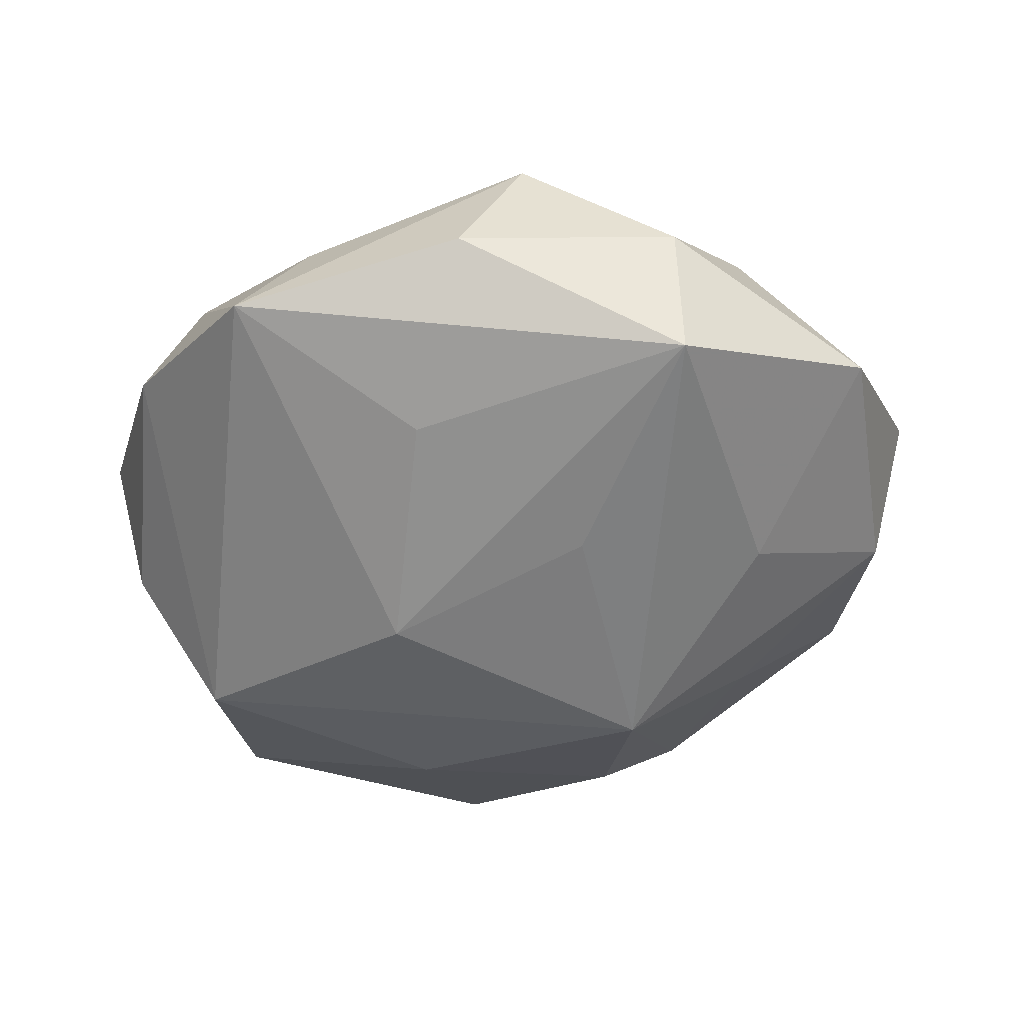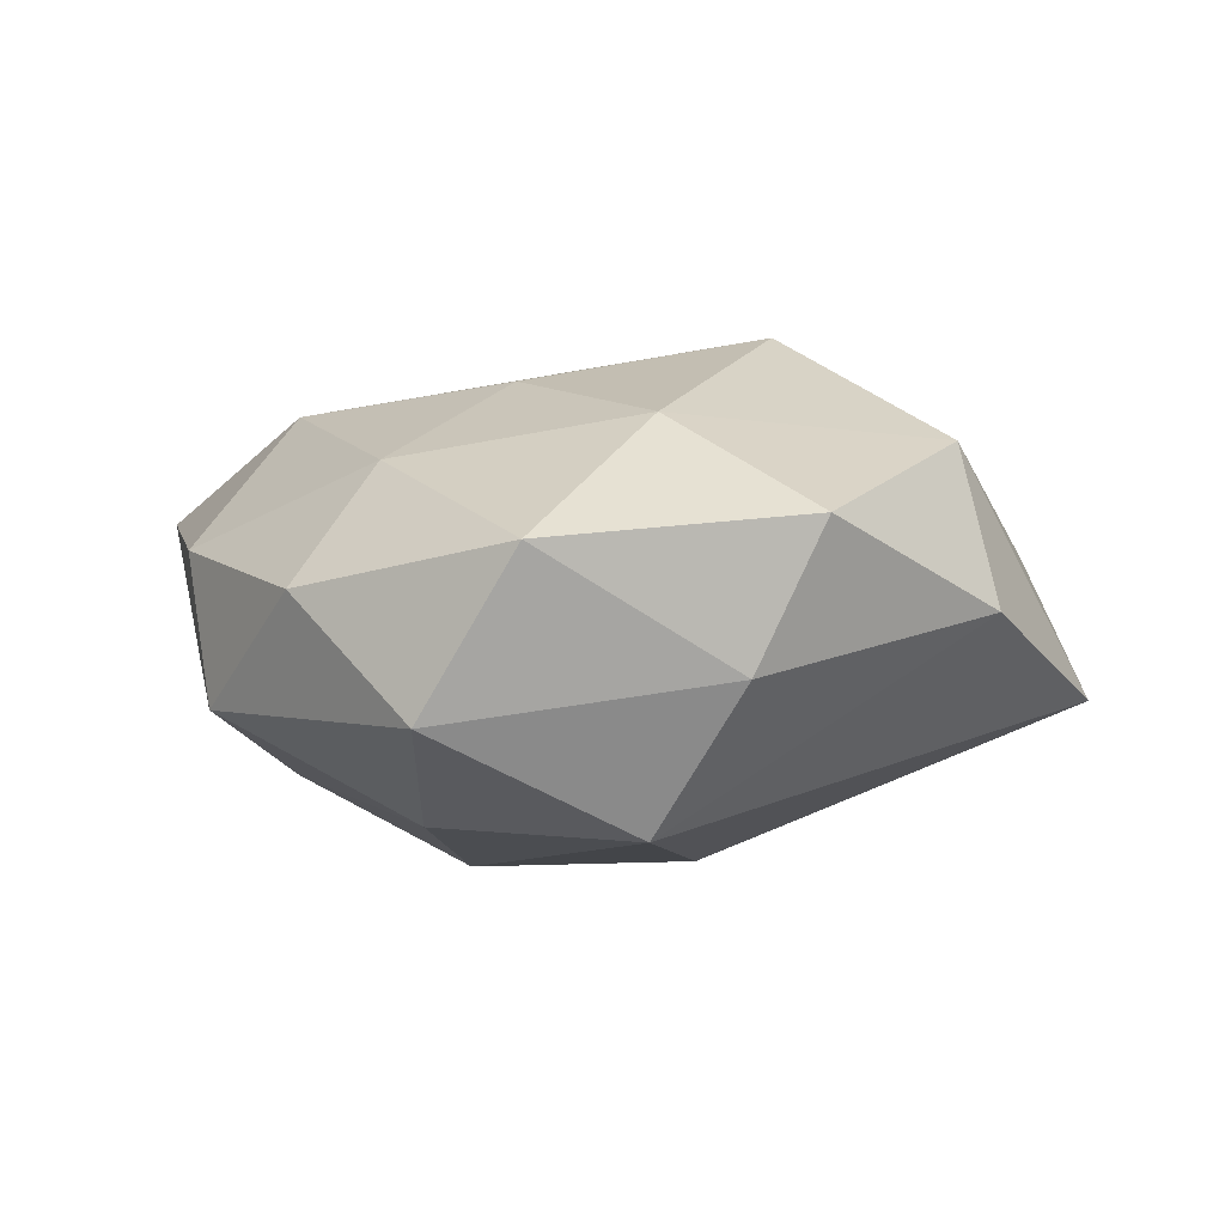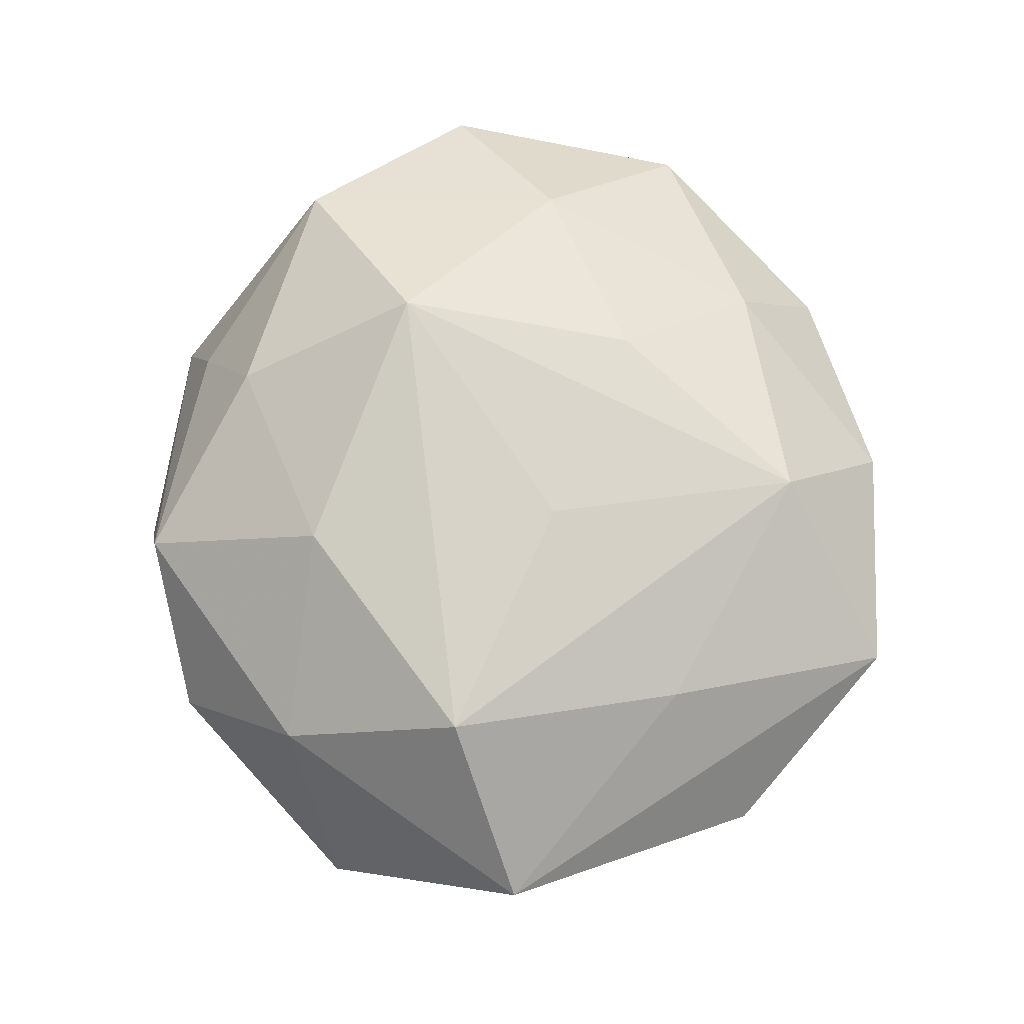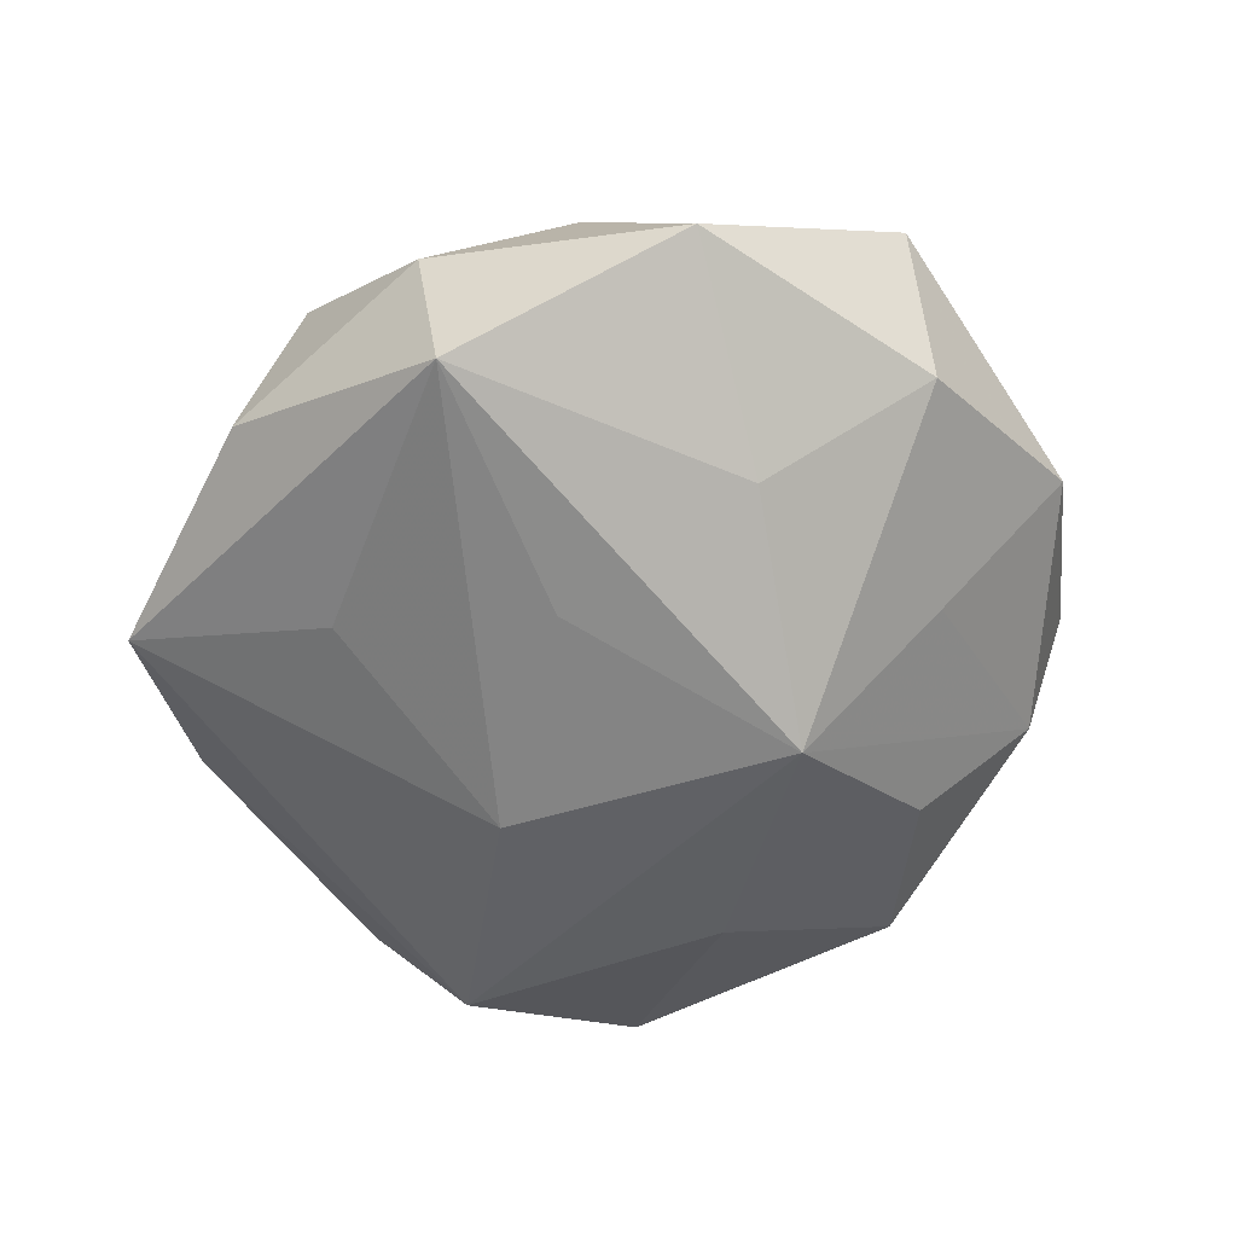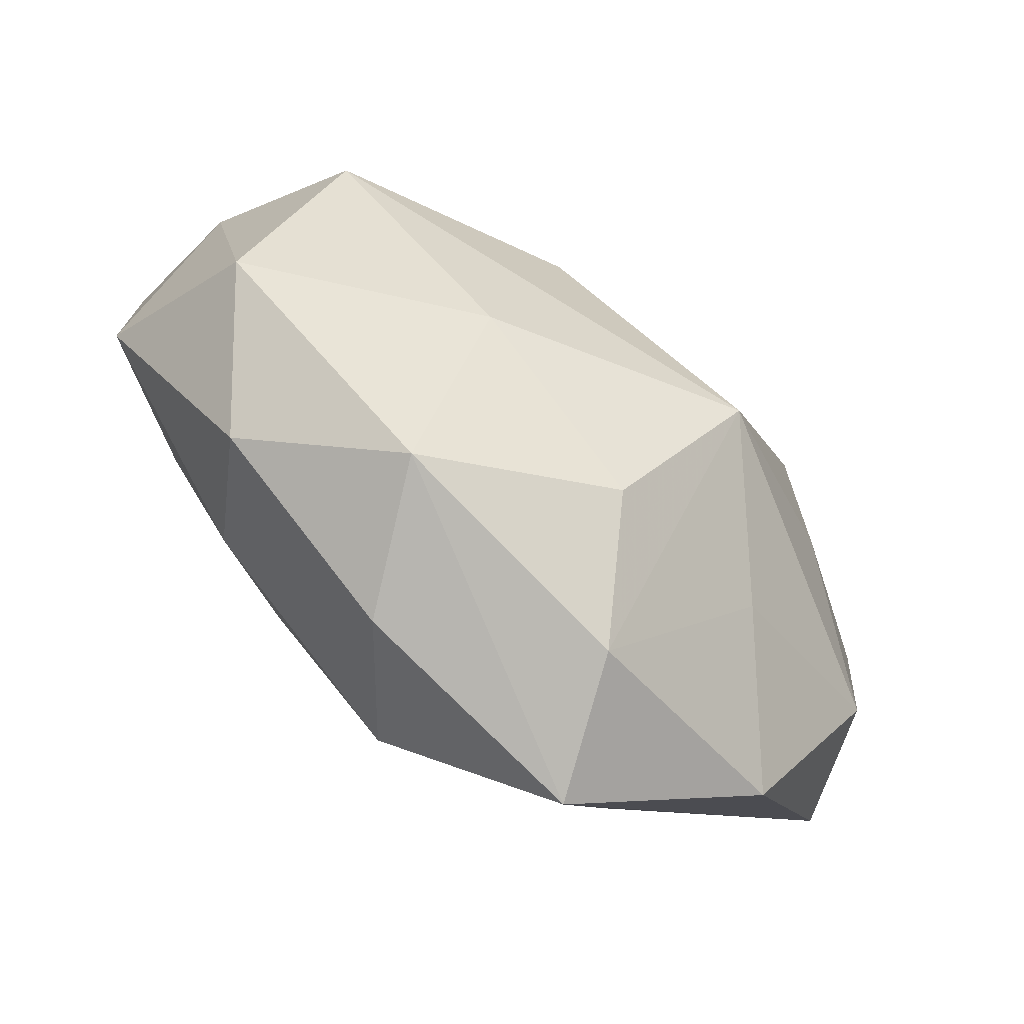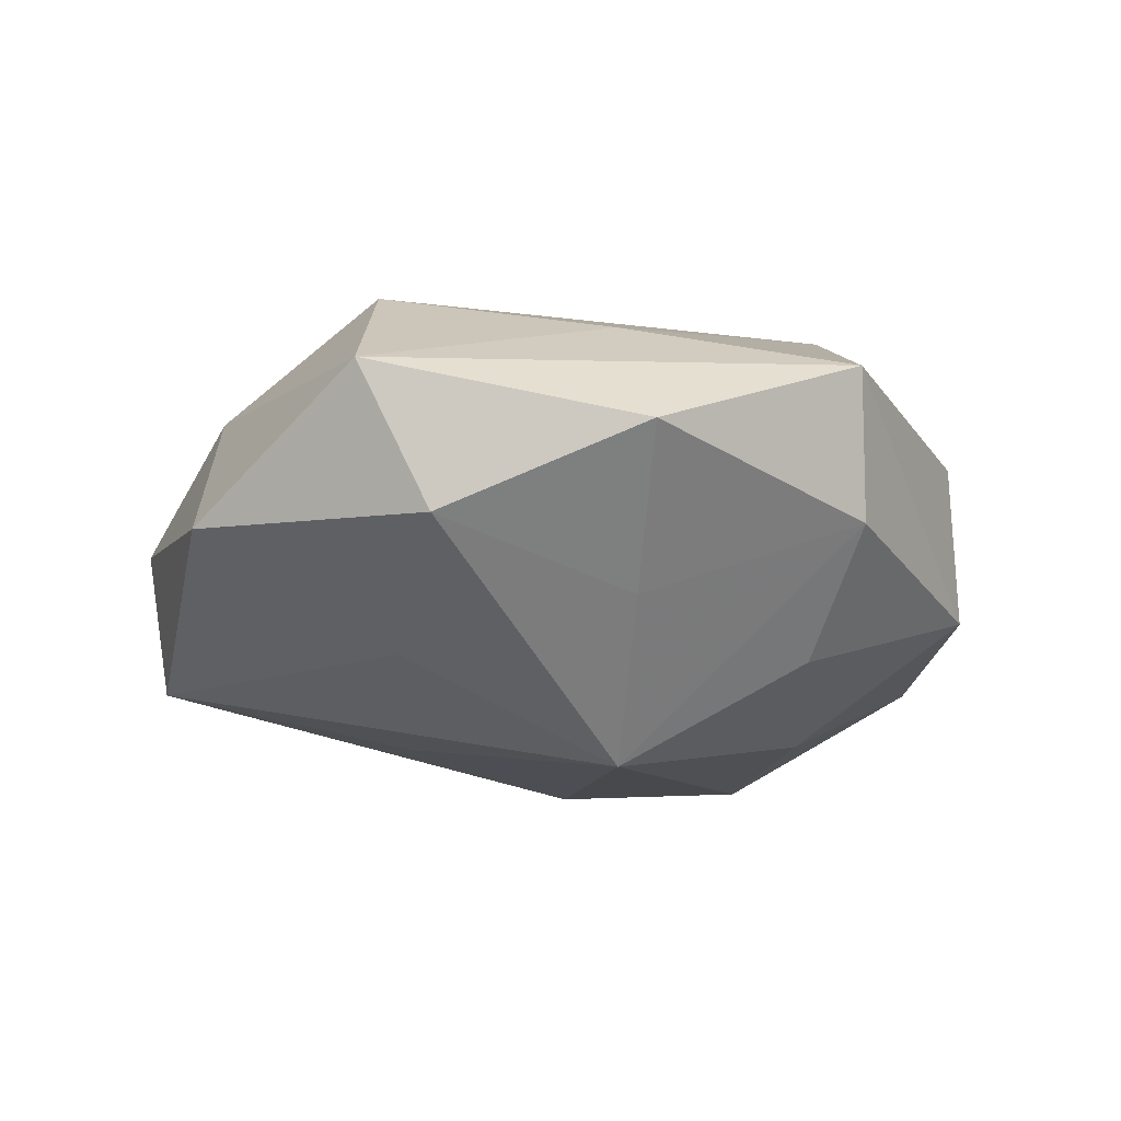
<metadata>
{"format":"obj","ext":"obj","renderer":"f3d","projection":"perspective","resolution":1024,"background":"white","views":[{"elev":-48.4,"azim":-161.2,"up":"+Z"},{"elev":-0.4,"azim":85.6,"up":"+Z"},{"elev":70.9,"azim":-79.5,"up":"+Z"},{"elev":-55.3,"azim":-113.9,"up":"+Z"},{"elev":-72.2,"azim":143.9,"up":"+Y"},{"elev":-16.3,"azim":-55.1,"up":"+Z"}]}
</metadata>
<code>
v 0.04465 0.01427 0.008086
v 0.04513 -0.01164 0.005752
v 0.0249 -0.02351 0.01356
v -0.03494 0.01844 0.009697
v 0.02789 0.02845 0.01533
v -4.067e-05 0.02776 -0.01662
v -0.01094 -0.01443 -0.02621
v -0.03025 0.02948 -0.01671
v 0.04278 0.007828 -0.005933
v -0.033 -0.0002828 0.02012
v 0.01617 -0.01951 -0.02012
v 0.03189 0.0009317 0.01747
v -0.01564 0.03849 0.009573
v 0.03527 -0.0001453 -0.02018
v 0.009329 0.03855 0.005127
v 0.01393 -0.01081 0.02171
v -0.008698 -0.04203 -0.005004
v -0.01382 -0.0449 0.00915
v -0.01482 0.01904 0.02059
v -0.04739 -0.009389 0.007311
v -0.007853 -0.006476 0.02249
v 0.00144 -0.0316 0.01919
v -0.002567 -0.03185 -0.0162
v 0.0171 -0.03927 -0.00915
v 0.01204 0.01374 0.02623
v -0.04162 -0.01414 -0.007272
v -0.02374 -0.02309 0.01484
v -0.03264 -0.03338 0.0007046
v -0.01299 0.01068 -0.02181
v -0.009775 0.04225 -0.005394
v -0.03076 0.03235 -0.00136
v -0.04602 0.01178 -0.005518
v 0.003862 0.03124 0.01662
v 0.01085 -0.04169 0.005769
v 0.03979 -0.02073 -0.01013
v -0.02221 -0.02428 -0.01241
v 0.009937 0.006613 -0.024
v 0.03098 -0.03165 0.001811
v -0.03002 -0.001342 -0.01666
v 0.01491 0.04378 -0.008504
v 0.03241 0.03141 -0.0001768
f 1 5 12
f 12 5 25
f 25 5 33
f 20 10 4
f 37 14 7
f 39 8 7
f 1 12 2
f 19 10 25
f 25 33 19
f 19 4 10
f 13 19 33
f 31 4 13
f 4 19 13
f 40 14 37
f 32 8 39
f 31 8 32
f 32 4 31
f 20 4 32
f 25 10 21
f 21 22 25
f 10 22 21
f 16 12 25
f 25 22 16
f 24 38 34
f 18 34 22
f 24 34 18
f 29 8 37
f 37 7 29
f 29 7 8
f 11 7 14
f 24 23 11
f 23 7 11
f 35 2 38
f 35 38 24
f 24 11 35
f 35 11 14
f 41 5 1
f 41 40 5
f 14 40 41
f 5 40 15
f 15 40 13
f 15 33 5
f 15 13 33
f 37 8 6
f 6 40 37
f 8 40 6
f 30 8 31
f 30 40 8
f 31 13 30
f 13 40 30
f 20 32 26
f 26 32 39
f 39 7 26
f 26 7 36
f 3 16 22
f 38 2 3
f 3 2 12
f 12 16 3
f 3 34 38
f 22 34 3
f 27 22 10
f 27 18 22
f 27 10 20
f 20 18 27
f 17 7 23
f 36 7 17
f 17 23 24
f 24 18 17
f 9 41 1
f 14 41 9
f 1 2 9
f 9 35 14
f 2 35 9
f 28 17 18
f 28 18 20
f 20 26 28
f 28 26 36
f 36 17 28

</code>
